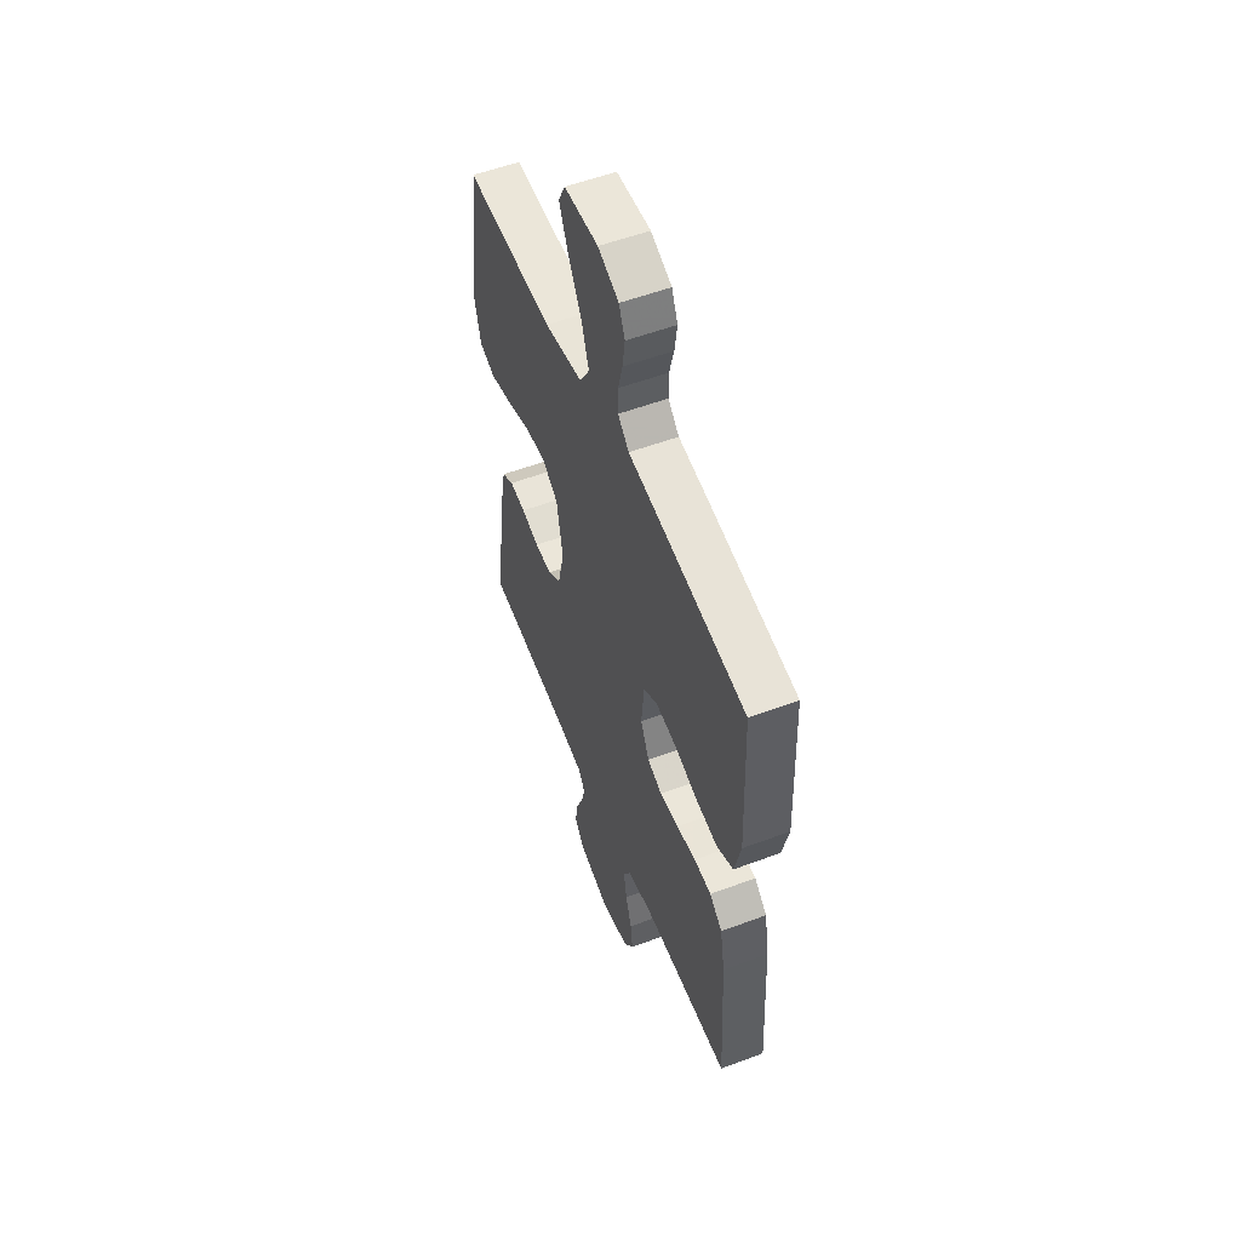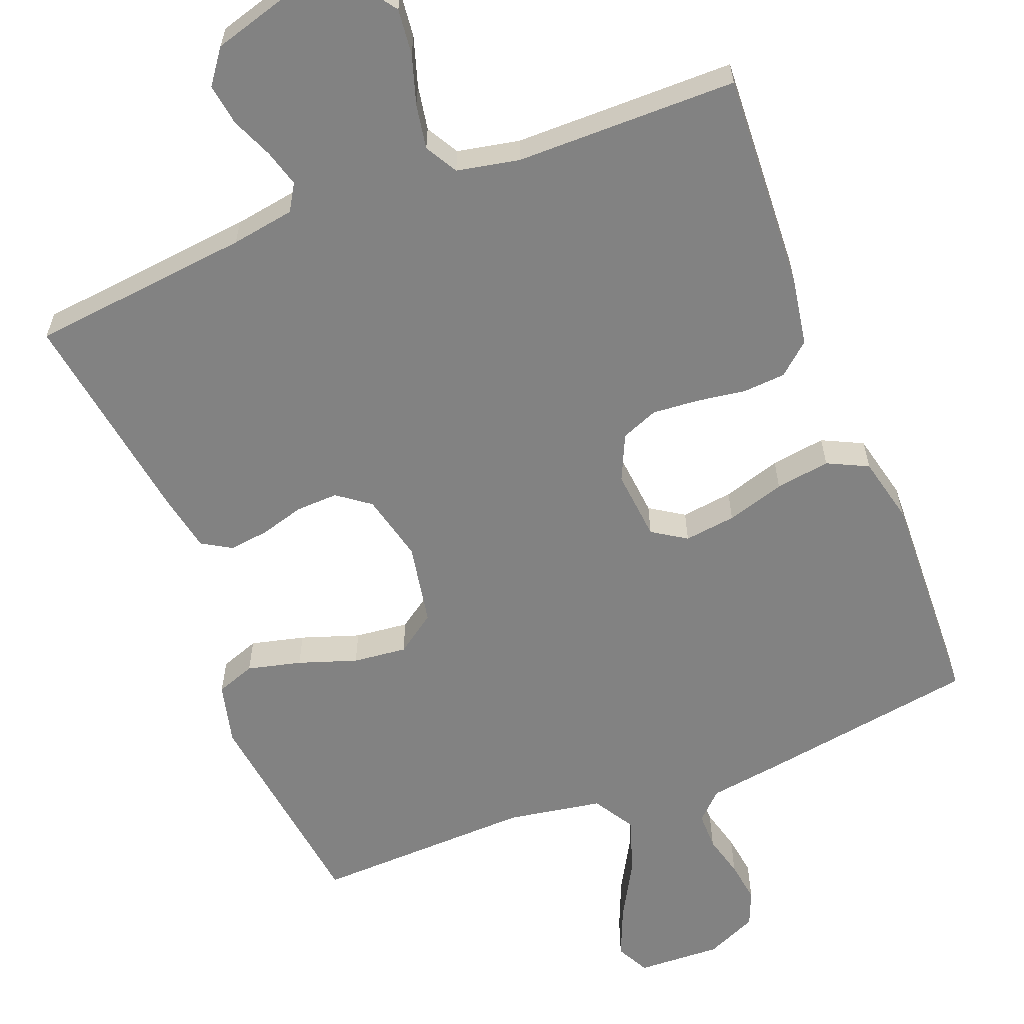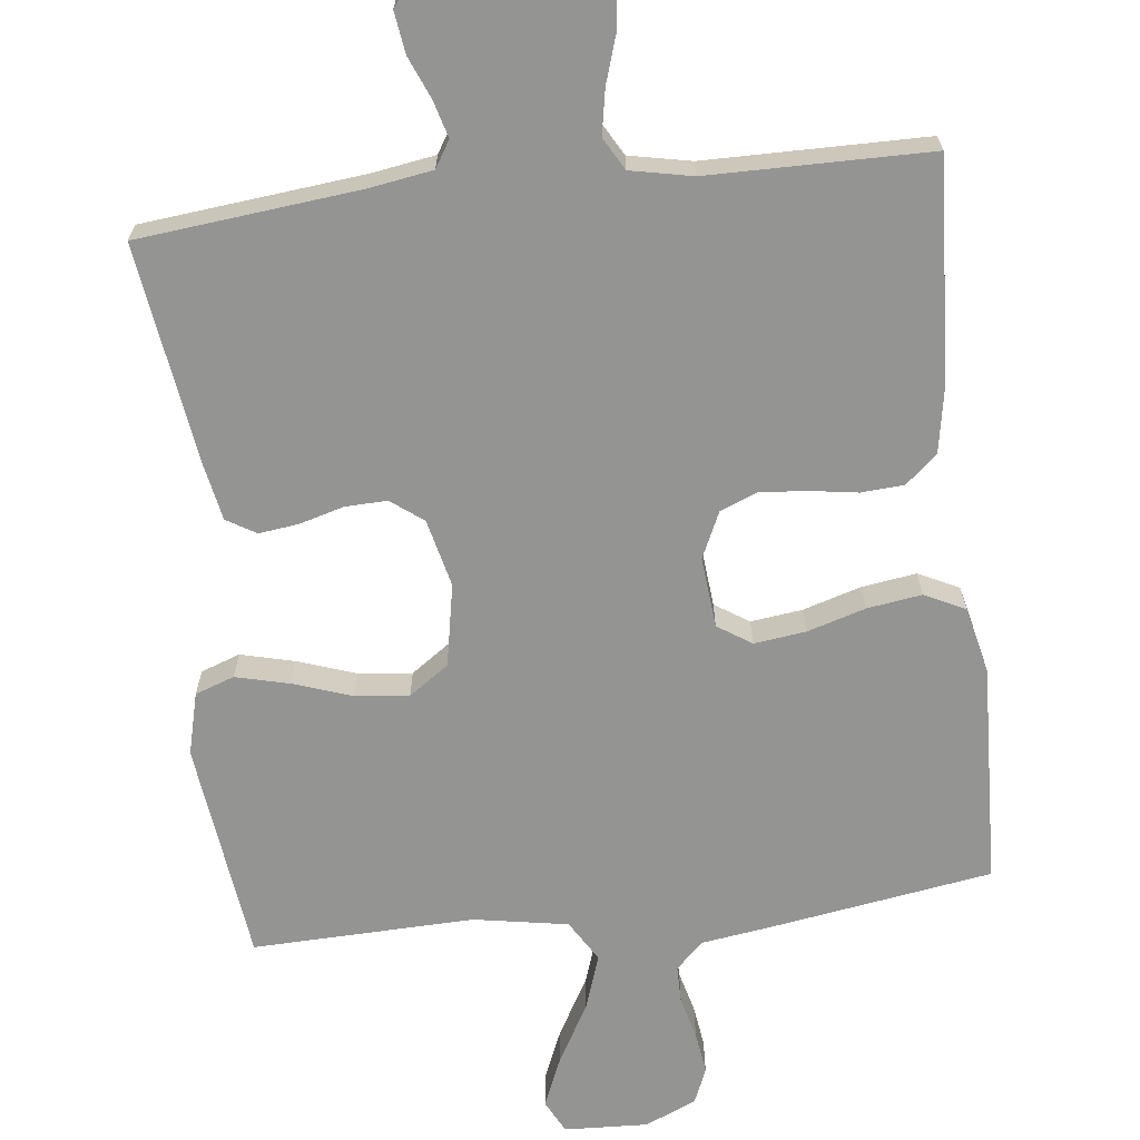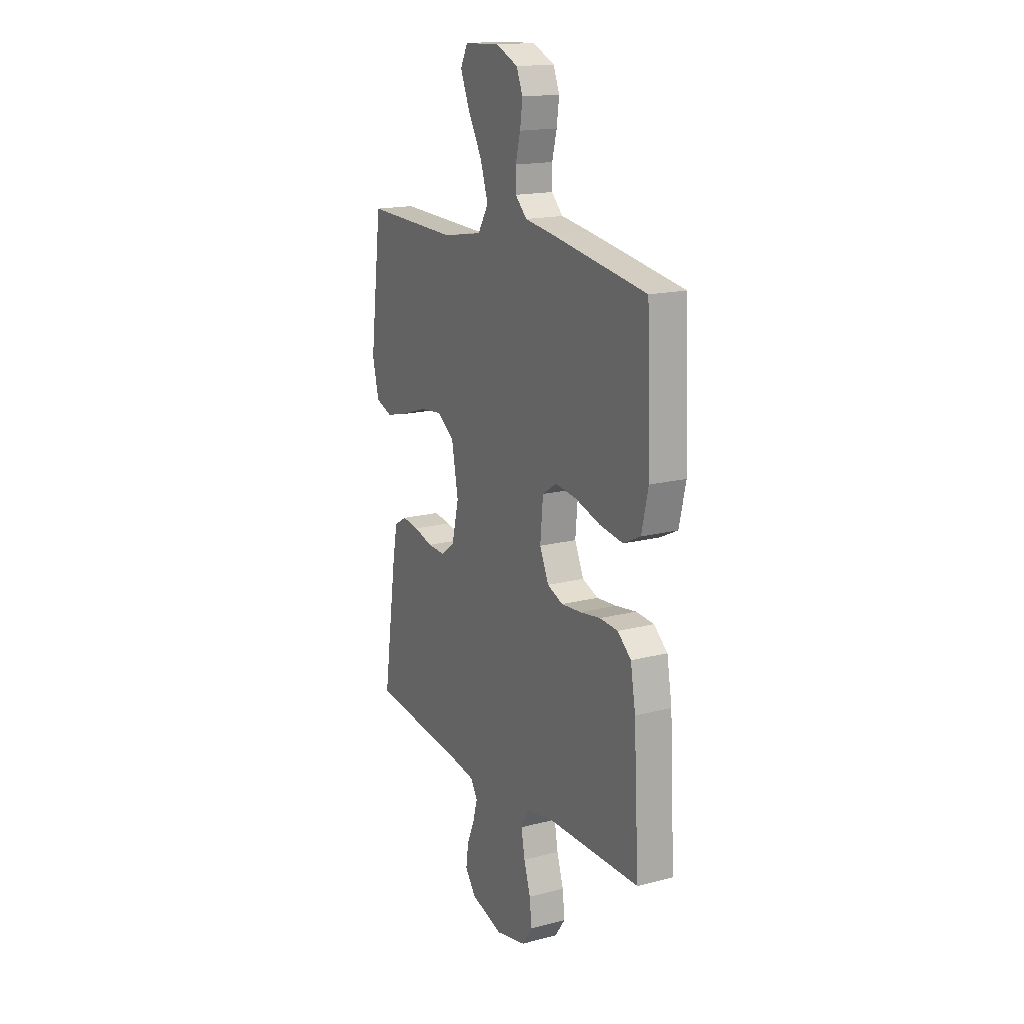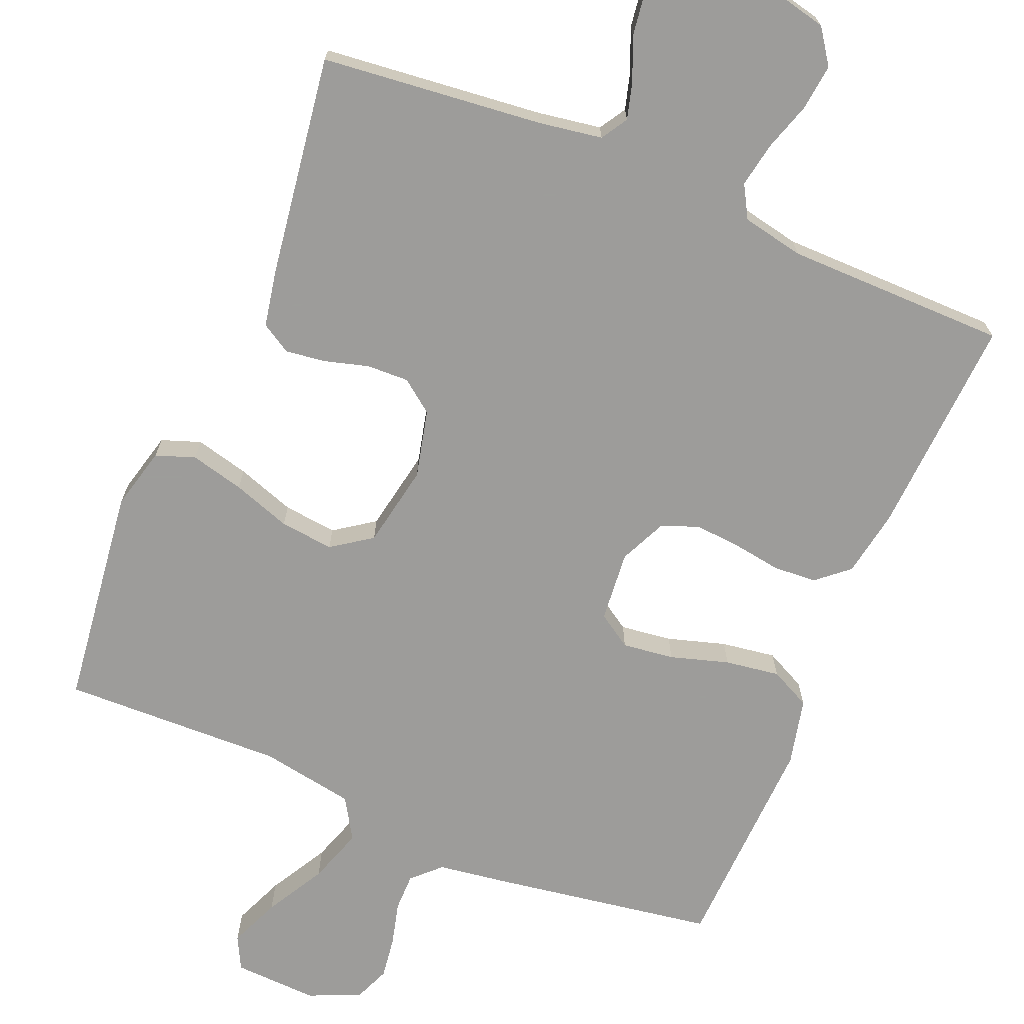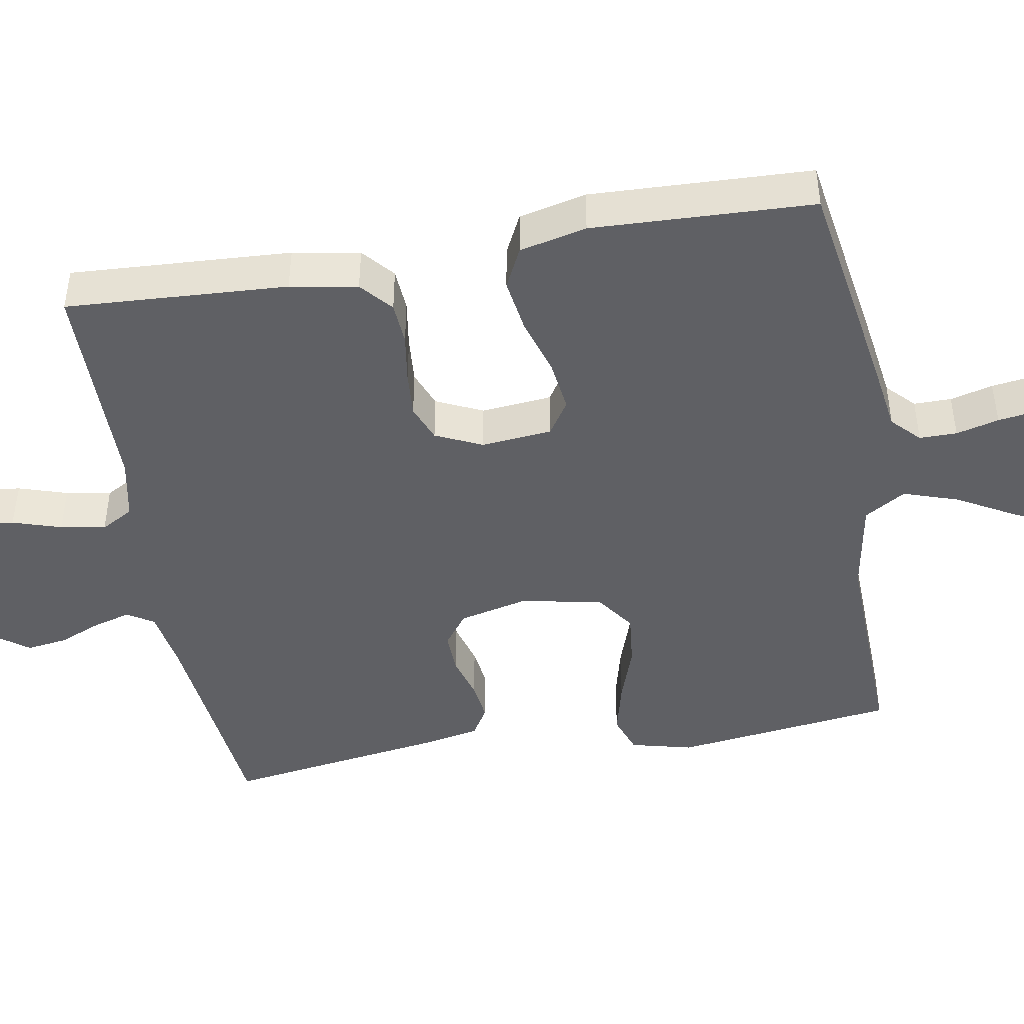
<metadata>
{"format":"obj","ext":"obj","renderer":"f3d","projection":"perspective","resolution":1024,"background":"white","views":[{"elev":54.9,"azim":-111.6,"up":"+Z"},{"elev":-60.7,"azim":-158.5,"up":"+Y"},{"elev":-67.0,"azim":-173.5,"up":"+Y"},{"elev":16.7,"azim":-117.9,"up":"+Z"},{"elev":-70.3,"azim":157.3,"up":"+Y"},{"elev":-45.1,"azim":-80.1,"up":"+Y"}]}
</metadata>
<code>
v -0.5 0.07 0.5
v -0.2 0.07 0.548
v -0.104 0.07 0.562
v -0.067 0.07 0.598
v -0.067 0.07 0.649
v -0.082 0.07 0.707
v -0.09 0.07 0.764
v -0.07 0.07 0.812
v 0 0.07 0.843
v 0.114 0.07 0.838
v 0.137 0.07 0.793
v 0.108 0.07 0.724
v 0.063 0.07 0.644
v 0.038 0.07 0.569
v 0.072 0.07 0.513
v 0.2 0.07 0.491
v 0.5 0.07 0.5
v 0.538 0.07 0.2
v 0.517 0.07 0.116
v 0.464 0.07 0.097
v 0.391 0.07 0.115
v 0.312 0.07 0.142
v 0.239 0.07 0.15
v 0.185 0.07 0.112
v 0.164 0.07 0
v 0.186 0.07 -0.092
v 0.23 0.07 -0.125
v 0.287 0.07 -0.123
v 0.347 0.07 -0.106
v 0.401 0.07 -0.099
v 0.441 0.07 -0.123
v 0.456 0.07 -0.2
v 0.5 0.07 -0.5
v 0.2 0.07 -0.532
v 0.114 0.07 -0.546
v 0.092 0.07 -0.582
v 0.106 0.07 -0.632
v 0.13 0.07 -0.689
v 0.138 0.07 -0.745
v 0.104 0.07 -0.791
v 0 0.07 -0.821
v -0.097 0.07 -0.799
v -0.13 0.07 -0.752
v -0.123 0.07 -0.69
v -0.102 0.07 -0.624
v -0.091 0.07 -0.563
v -0.116 0.07 -0.519
v -0.2 0.07 -0.502
v -0.5 0.07 -0.5
v -0.483 0.07 -0.2
v -0.467 0.07 -0.109
v -0.424 0.07 -0.072
v -0.366 0.07 -0.068
v -0.3 0.07 -0.078
v -0.237 0.07 -0.083
v -0.187 0.07 -0.063
v -0.158 0.07 0
v -0.167 0.07 0.096
v -0.213 0.07 0.126
v -0.283 0.07 0.117
v -0.362 0.07 0.093
v -0.436 0.07 0.082
v -0.491 0.07 0.109
v -0.512 0.07 0.2
v -0.5 0 0.5
v -0.2 0 0.548
v -0.104 0 0.562
v -0.067 0 0.598
v -0.067 0 0.649
v -0.082 0 0.707
v -0.09 0 0.764
v -0.07 0 0.812
v 0 0 0.843
v 0.114 0 0.838
v 0.137 0 0.793
v 0.108 0 0.724
v 0.063 0 0.644
v 0.038 0 0.569
v 0.072 0 0.513
v 0.2 0 0.491
v 0.5 0 0.5
v 0.538 0 0.2
v 0.517 0 0.116
v 0.464 0 0.097
v 0.391 0 0.115
v 0.312 0 0.142
v 0.239 0 0.15
v 0.185 0 0.112
v 0.164 0 0
v 0.186 0 -0.092
v 0.23 0 -0.125
v 0.287 0 -0.123
v 0.347 0 -0.106
v 0.401 0 -0.099
v 0.441 0 -0.123
v 0.456 0 -0.2
v 0.5 0 -0.5
v 0.2 0 -0.532
v 0.114 0 -0.546
v 0.092 0 -0.582
v 0.106 0 -0.632
v 0.13 0 -0.689
v 0.138 0 -0.745
v 0.104 0 -0.791
v 0 0 -0.821
v -0.097 0 -0.799
v -0.13 0 -0.752
v -0.123 0 -0.69
v -0.102 0 -0.624
v -0.091 0 -0.563
v -0.116 0 -0.519
v -0.2 0 -0.502
v -0.5 0 -0.5
v -0.483 0 -0.2
v -0.467 0 -0.109
v -0.424 0 -0.072
v -0.366 0 -0.068
v -0.3 0 -0.078
v -0.237 0 -0.083
v -0.187 0 -0.063
v -0.158 0 0
v -0.167 0 0.096
v -0.213 0 0.126
v -0.283 0 0.117
v -0.362 0 0.093
v -0.436 0 0.082
v -0.491 0 0.109
v -0.512 0 0.2
f 60 61 62 63
f 59 60 63 64
f 51 52 53 54
f 51 54 55
f 48 49 50 51
f 47 48 51 55
f 46 47 55 56
f 42 43 44 45
f 42 45 46
f 41 42 46
f 37 38 39 40
f 36 37 40 41
f 31 32 33 34
f 31 34 35
f 28 29 30 31
f 27 28 31 35
f 26 27 35 36
f 19 20 21 22
f 17 18 19 22
f 16 17 22 23
f 15 16 23 24
f 10 11 12 13
f 10 13 14
f 9 10 14
f 8 9 14
f 5 6 7 8
f 5 8 14
f 4 5 14 15
f 64 1 2 3
f 59 64 3
f 58 59 3 4
f 57 58 4 15
f 41 46 56 57
f 25 26 36 41
f 25 41 57
f 15 24 25 57
f 127 126 125 124
f 128 127 124 123
f 118 117 116 115
f 119 118 115
f 115 114 113 112
f 119 115 112 111
f 120 119 111 110
f 109 108 107 106
f 110 109 106
f 110 106 105
f 104 103 102 101
f 105 104 101 100
f 98 97 96 95
f 99 98 95
f 95 94 93 92
f 99 95 92 91
f 100 99 91 90
f 86 85 84 83
f 86 83 82 81
f 87 86 81 80
f 88 87 80 79
f 77 76 75 74
f 78 77 74
f 78 74 73
f 78 73 72
f 72 71 70 69
f 78 72 69
f 79 78 69 68
f 67 66 65 128
f 67 128 123
f 68 67 123 122
f 79 68 122 121
f 121 120 110 105
f 105 100 90 89
f 121 105 89
f 121 89 88 79
f 1 65 66 2
f 2 66 67 3
f 3 67 68 4
f 4 68 69 5
f 5 69 70 6
f 6 70 71 7
f 7 71 72 8
f 8 72 73 9
f 9 73 74 10
f 10 74 75 11
f 11 75 76 12
f 12 76 77 13
f 13 77 78 14
f 14 78 79 15
f 15 79 80 16
f 16 80 81 17
f 17 81 82 18
f 18 82 83 19
f 19 83 84 20
f 20 84 85 21
f 21 85 86 22
f 22 86 87 23
f 23 87 88 24
f 24 88 89 25
f 25 89 90 26
f 26 90 91 27
f 27 91 92 28
f 28 92 93 29
f 29 93 94 30
f 30 94 95 31
f 31 95 96 32
f 32 96 97 33
f 33 97 98 34
f 34 98 99 35
f 35 99 100 36
f 36 100 101 37
f 37 101 102 38
f 38 102 103 39
f 39 103 104 40
f 40 104 105 41
f 41 105 106 42
f 42 106 107 43
f 43 107 108 44
f 44 108 109 45
f 45 109 110 46
f 46 110 111 47
f 47 111 112 48
f 48 112 113 49
f 49 113 114 50
f 50 114 115 51
f 51 115 116 52
f 52 116 117 53
f 53 117 118 54
f 54 118 119 55
f 55 119 120 56
f 56 120 121 57
f 57 121 122 58
f 58 122 123 59
f 59 123 124 60
f 60 124 125 61
f 61 125 126 62
f 62 126 127 63
f 63 127 128 64
f 64 128 65 1

</code>
